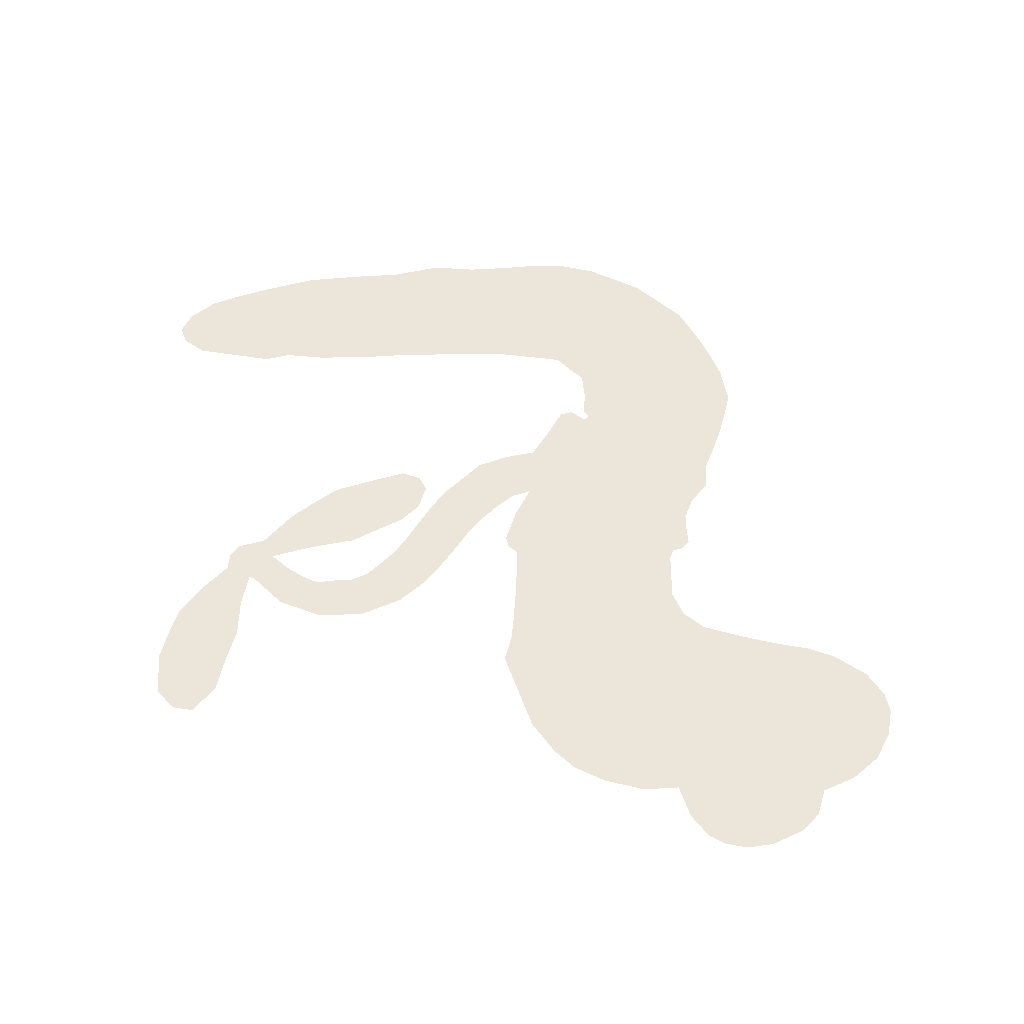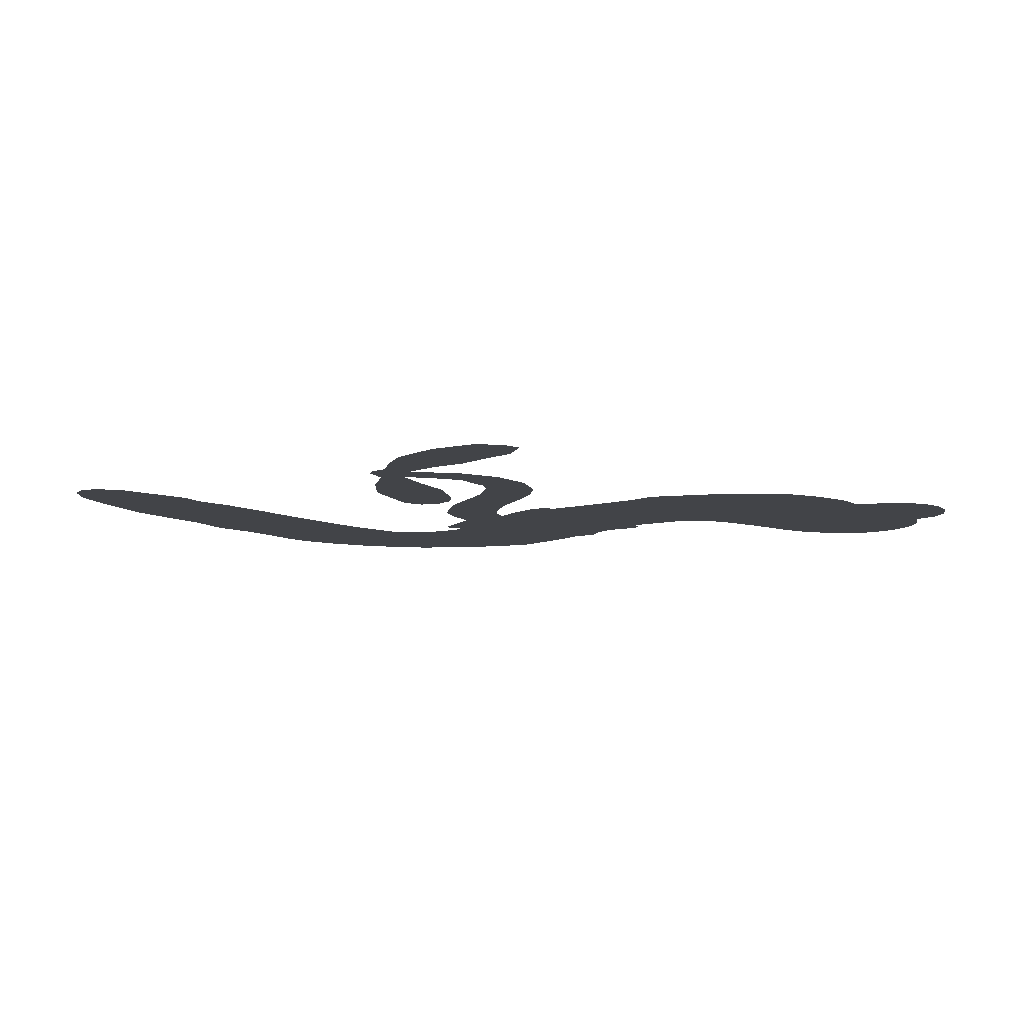
<metadata>
{"format":"obj","ext":"obj","renderer":"f3d","projection":"perspective","resolution":1024,"background":"white","views":[{"elev":55.9,"azim":-171.8,"up":"+Z"},{"elev":-8.0,"azim":134.1,"up":"+Z"}]}
</metadata>
<code>
v -2298 1069 0.2257
v -2263 1108 0.2142
v -2220 1135 0.1893
v -2214 1175 0.1564
v -2193 1205 0.1258
v -2149 1234 0
v -2112 1245 0.102
v -2078 1244 0.135
v -2052 1233 0.1547
v -2022 1205 0.1819
v -2000 1162 0.2241
v -1948 1172 0.2597
v -1887 1166 0.2811
v -1839 1150 0.2947
v -1805 1127 0.3046
v -1764 1086 0.3194
v -1705 975.5 0.357
v -1710 934.3 0.3705
v -1696 773.8 0.4716
v -1680 764.3 0.486
v -1674 748.3 0.5
v -1700 650.3 0.5272
v -1521 892.2 0.6118
v -1279 886.5 0.6795
v -1271 884.1 0.6864
v -1273 989.6 0.7179
v -1262 1094 0.7338
v -1236 1137 0.7382
v -1204 1137 0.741
v -1173 1112 0.75
v -1161 1048 0.73
v -1173 963.1 0.7164
v -1231 871.8 0.6913
v -1230 847.4 0.6867
v -1240 828.1 0.6845
v -1279 811.6 0.6806
v -1315 757.3 0.6797
v -1377 694.4 0.6797
v -1482 644.4 0.6797
v -1512 650.2 0.6797
v -1526 669.5 0.6797
v -1520 707.9 0.6797
v -1495 738.8 0.6797
v -1425 789.4 0.6797
v -1299 839.1 0.6784
v -1694 569.7 0.5463
v -1731 482.6 0.5748
v -1748 475.2 0.5774
v -1774 487.6 0.5876
v -1779 478.9 0.6008
v -1770 470.8 0.6103
v -1757 398.5 0.669
v -1710 364.1 0.7013
v -1613 365.5 0.6935
v -1367 407.7 0.5832
v -1298 418.4 0.546
v -1238 421 0.5055
v -1202 435.6 0.4795
v -1085 432.8 0.3786
v -1050 414.7 0.324
v -1037 391.8 0.25
v -1048 358.6 0.3476
v -1081 323.5 0.4048
v -1245 244.4 0.5381
v -1391 210.8 0.6229
v -1462 183.1 0.662
v -1529 178.3 0.6969
v -1644 152.1 0.7854
v -1689 146.8 0.8353
v -1743 151.4 1
v -1828 178.1 0.7852
v -1912 232.1 0.7241
v -1996 351.2 0.6592
v -2014 405 0.64
v -1989 555.7 0.5732
v -1992 596.5 0.5548
v -1972 629.6 0.5366
v -1964 663.4 0.5138
v -1974 712.7 0.488
v -1966 726.8 0.4836
v -1950 733.8 0.475
v -1947 749.1 0.4601
v -1957 818.7 0.3966
v -1979 853 0.3579
v -2014 872.7 0.3262
v -2181 888.7 0.2586
v -2224 897.6 0.2511
v -2275 922 0.2439
v -2304 953.6 0.2394
v -2315 982.3 0.2368
v -2314 1026 0.2319
v -1496 802.8 0.5994
v -1274 868.8 0.682
v -1928 732.9 0.4707
v -1796 491.7 0.5938
v -1766 434.7 0.6381
v -1954 710.7 0.4874
v -1706 746 0.4858
v -1713 527.3 0.5622
v -1409 870.8 0.6359
v -1252 871.6 0.688
v -1354 870.1 0.6569
v -1327 857.1 0.6682
v -1968 689 0.4976
v -1780 512.2 0.5788
v -1267 935 0.7066
v -1260 844.3 0.6836
v -1246 906.8 0.6984
v -1074 385.4 0.3594
v -1490 680.7 0.6797
v -1918 779.6 0.4356
v -1794 463.6 0.6142
v -1944 683.6 0.5014
v -2261 986.3 0.2382
v -2084 1192 0.1552
v -1980 899 0.3324
v -1683 697.8 0.5019
v -1750 504.3 0.574
v -1396 939.3 0.6416
v -1330 923.5 0.6585
v -1830 526.9 0.5787
v -1755 775.1 0.4567
v -1930 637.8 0.5268
v -1926 855.2 0.378
v -1756 545.9 0.5604
v -1302 871 0.6737
v -1850 475.7 0.6088
v -1328 891 0.6633
v -1358 905.6 0.6528
v -1949 585.3 0.5563
v -1194 367 0.4835
v -1360 812.1 0.6798
v -1219 1098 0.7367
v -1198 916.9 0.7065
v -1430 668.6 0.6797
v -2151 1154 0.1614
v -1382 878.8 0.6462
v -1208 400.1 0.4878
v -1320 805.6 0.6796
v -1264 360.6 0.5314
v -1144 434.1 0.436
v -1165 398.1 0.4558
v -1866 1078 0.2996
v -1676 221.7 0.7746
v -2269 1033 0.2303
v -2192 956.9 0.2508
v -2121 1207 0.111
v -1850 724.8 0.4757
v -1832 409 0.6496
v -1266 1041 0.7265
v -1228 942.3 0.709
v -2187 1151 0.1686
v -2174 1086 0.2103
v -2165 1121 0.189
v -2102 1086 0.2197
v -2123 1123 0.1922
v -1160 282 0.4788
v -1119 395.4 0.4135
v -1842 1110 0.2993
v -1785 961.5 0.3529
v -1671 183.3 0.8021
v -2198 922.4 0.2536
v -2103 884.3 0.2803
v -2236 949 0.2454
v -1890 742.1 0.4638
v -1795 412 0.6517
v -1798 358 0.6851
v -2139 1093 0.2092
v -2136 1031 0.2398
v -2055 1128 0.2106
v -2110 1160 0.1665
v -1888 1119 0.2852
v -1813 1067 0.3145
v -1743 957.8 0.3597
v -1588 165.9 0.7377
v -1725 197 0.8371
v -1900 693.2 0.4939
v -1844 802.8 0.4282
v -2087 1114 0.2071
v -2044 1077 0.2406
v -1735 1031 0.3381
v -1919 817.6 0.4059
v -1639 205.6 0.7629
v -1616 264.5 0.7213
v -1877 780.6 0.4387
v -1759 995.3 0.3449
v -1705 853.6 0.4135
v -1885 825.9 0.4069
v -1781 1035 0.329
v -1856 897.3 0.3697
v -1774 891.3 0.3864
v -1884 866.8 0.3811
v -1748 920.7 0.3747
v -1826 851.6 0.4007
v -1921 919 0.3427
v -1708 893.6 0.3907
v -1916 886.2 0.3617
v -1740 870.8 0.4009
v -1780 850.5 0.408
v -1742 831.6 0.4239
v -1780 809.8 0.4322
v -1701 813.7 0.4395
v -1805 771.6 0.4521
v -1734 800.6 0.4445
v -1959 869 0.3566
v -1828 497.4 0.5947
v -1861 509 0.5908
v -1877 571.1 0.5591
v -1914 472.9 0.6117
v -1187 1076 0.7369
v -1224 1054 0.7299
v -1232 1010 0.722
v -2209 1015 0.2361
v -2223 982.2 0.2418
v -1772 684 0.5029
v -2221 1089 0.211
v -2056 933.7 0.2908
v -1755 365.1 0.6893
v -1758 303.5 0.7251
v -1732 333.5 0.7096
v -1774 332.2 0.705
v -1844 316.8 0.7037
v -1802 306.7 0.7171
v -1684 289.1 0.7315
v -1837 251.2 0.7473
v -1718 305.4 0.7248
v -1735 257.9 0.7615
v -1670 330.9 0.71
v -1830 284.3 0.7274
v -1957 289 0.6901
v -1788 258.6 0.7569
v -2044 1168 0.1933
v -2075 1156 0.1846
v -1920 1144 0.2717
v -1965 1129 0.2538
v -1929 1102 0.2745
v -1982 1077 0.2617
v -1784 1106 0.3118
v -1814 1098 0.3078
v -1715 167.3 0.8842
v -1778 189.4 0.8518
v -2075 1035 0.2505
v -1749 1058 0.3281
v -1857 1001 0.3236
v -1909 598.9 0.5464
v -1919 550.7 0.5721
v -1846 639.4 0.5222
v -1888 638.8 0.5242
v -1866 607.6 0.5395
v -1824 575.7 0.5533
v -1942 400.6 0.6463
v -1240 975.9 0.7155
v -1203 985.3 0.7185
v -1165 1006 0.7232
v -1194 1031 0.7269
v -2242 1012 0.2347
v -2231 1050 0.2253
v -2188 1048 0.2266
v -1728 680.2 0.5093
v -1775 732.4 0.4783
v -2197 1111 0.1974
v -2023 905.9 0.3121
v -2007 945.8 0.3038
v -2060 879.5 0.2987
v -2141 926.7 0.2655
v -2084 912.2 0.2851
v -2107 952.8 0.2703
v -2069 984.4 0.2714
v -1715 229.2 0.7878
v -1686 255 0.7543
v -1761 227.2 0.7952
v -1806 221.2 0.7847
v -1633 301.8 0.7124
v -1484 384.6 0.6428
v -1623 334 0.7002
v -1584 311.1 0.6932
v -1547 374.7 0.6703
v -1565 275.2 0.6962
v -1580 239.7 0.7136
v -1491 316.1 0.6548
v -1578 344.2 0.6848
v -1619 233.2 0.7373
v -1552 210.1 0.7058
v -1537 303.5 0.6767
v -1527 341.3 0.666
v -1496 215.4 0.6752
v -1483 349.9 0.6458
v -1493 266.2 0.6647
v -1408 323.2 0.6146
v -1535 249.2 0.6883
v -1424 395.2 0.6131
v -1450 328.5 0.6342
v -1456 291.5 0.6426
v -1422 358 0.6166
v -1435 244.8 0.6397
v -1360 356.5 0.5857
v -1661 364.6 0.7027
v -2010 1120 0.2353
v -2074 1065 0.2374
v -2107 1055 0.2343
v -2043 1045 0.2548
v -2010 1058 0.2592
v -2040 1008 0.2708
v -1951 1022 0.2913
v -2008 1024 0.2734
v -1995 983.3 0.2928
v -1959 949.8 0.3173
v -1958 918.9 0.3315
v -1903 967.5 0.3253
v -1953 985.4 0.3044
v -1824 1028 0.3226
v -1864 1039 0.3098
v -1815 989 0.337
v -1912 1058 0.291
v -1903 1015 0.3071
v -1851 956.4 0.3424
v -1887 534.9 0.5786
v -1917 511.8 0.5919
v -2006 479.6 0.6113
v -1957 525.6 0.5866
v -1998 518.1 0.5936
v -1975 492.7 0.6036
v -1976 439 0.628
v -1849 553.5 0.5663
v -1798 547.9 0.5645
v -1776 585.4 0.5454
v -1978 388.2 0.6483
v -1882 289.2 0.7103
v -2261 1071 0.2217
v -1717 713 0.4951
v -1814 735.7 0.472
v -1842 762.7 0.4535
v -1818 689.7 0.4968
v -1742 745 0.4769
v -2142 887.2 0.2675
v -2043 958.9 0.2876
v -2100 1012 0.2543
v -2136 990.3 0.2533
v -2170 1015 0.2406
v -1455 215.5 0.6543
v -1403 280.9 0.6182
v -2015 1090 0.2449
v -1945 1074 0.2761
v -1884 934.5 0.3446
v -1938 441.8 0.6271
v -1890 412.3 0.6437
v -2011 442.1 0.6271
v -1736 574.6 0.5475
v -1716 611.7 0.5353
v -1812 613.4 0.5342
v -1767 630.2 0.5264
v -1752 710.7 0.4925
v -1859 681.5 0.4999
v -2153 961.3 0.2572
v -1388 247.3 0.6153
v -1316 226.5 0.5793
v -1321 291 0.5739
v -1353 218.4 0.6006
v -1341 254.6 0.5895
v -1294 262.6 0.5625
v -1362 281.5 0.5968
v -1350 319.1 0.5858
v -1263 309.1 0.538
v -1312 347.7 0.561
v -1297 381.7 0.5482
v -1262 394.8 0.525
v -1332 412.6 0.5649
v -1557 675.8 0.5668
v -1610 747.3 0.5732
v -1737 644.1 0.5228
v -1801 652 0.5162
v -1255 276.3 0.5385
v -1205 308.7 0.5021
v -1202 262.8 0.5102
v -1147 353.1 0.4493
v -1334 380.1 0.569
v -1608 609.3 0.5522
v -1180 336.2 0.4787
v -1120 302.4 0.4437
v -1150 318 0.4618
v -1114 338.6 0.4252
v -1651 687 0.5547
v -1686 621.8 0.5374
v -1673 663.8 0.5441
v -1451 713.3 0.6797
v -1414 703.8 0.6797
v -1380 751.9 0.6797
v -1459 763.8 0.6797
v -1423 743.7 0.6797
v -2157 1192 0.1157
v -1827 444.8 0.6274
v -1866 440.9 0.6288
v -1815 887.1 0.3826
v -1798 923.7 0.3671
v -1814 820.3 0.4213
v -1871 204.4 0.7518
v -1876 242.5 0.7348
v -1389 378.9 0.5978
v -1940 341.8 0.6725
v -1892 333.9 0.685
v -1854 362.9 0.6748
v -1914 369.1 0.6639
v -1826 378.7 0.6685
v -1884 380.4 0.6614
v -1298 318.4 0.5572
v -1228 340.2 0.5116
v -1230 373.6 0.5075
v -1636 641 0.5506
v -1649 586.1 0.5468
v -1598 657.7 0.5592
v -1629 716.4 0.564
v -1525 742.2 0.5828
v -1590 700.7 0.5674
v -1540 709.4 0.5747
v -1575 819.8 0.5922
v -1568 746.5 0.5786
v -1546 783.9 0.5888
v -1594 782.7 0.5826
v -1511 773.5 0.591
v -1346 725 0.6797
v -1348 775.4 0.6797
v -1392 800.5 0.6797
v -1836 925.5 0.3594
v -1977 319.8 0.6737
v -1922 303.5 0.6931
v -1935 259.9 0.7075
v -1903 265.6 0.7149
v -1655 612 0.545
v -1464 927.6 0.6259
v -1426 911.3 0.6334
v -1460 850 0.6169
v -1437 865.6 0.6262
v -1468 889.8 0.6213
v -1498 861.4 0.6111
v -1551 857.5 0.6019
v -1532 821.4 0.5981
v -1593 208.5 0.7309
v -1622 178.1 0.7601
f 112 206 391
f 186 160 174
f 75 130 76
f 203 122 201
f 105 121 206
f 45 107 93
f 51 50 112
f 123 78 77
f 89 88 114
f 125 118 99
f 1 91 145
f 162 164 87
f 25 108 106
f 43 42 110
f 80 79 97
f 126 93 24
f 58 138 142
f 179 299 180
f 128 129 102
f 105 125 325
f 52 166 167
f 143 159 172
f 240 176 70
f 142 138 131
f 176 240 161
f 223 231 219
f 59 158 109
f 95 112 50
f 117 21 98
f 113 94 97
f 97 104 113
f 104 78 113
f 349 383 22
f 166 112 391
f 105 95 49
f 74 73 327
f 51 112 96
f 82 94 111
f 107 34 101
f 52 218 53
f 323 345 322
f 203 260 122
f 90 89 114
f 167 221 218
f 145 256 257
f 91 90 114
f 298 232 170
f 98 19 334
f 282 183 437
f 77 76 130
f 4 3 152
f 152 5 4
f 56 365 366
f 45 126 103
f 115 9 8
f 8 7 147
f 45 139 36
f 106 151 252
f 147 7 6
f 381 158 375
f 114 145 91
f 246 208 245
f 136 154 156
f 10 9 115
f 19 122 334
f 205 83 124
f 17 174 18
f 84 205 116
f 165 111 94
f 182 83 111
f 162 146 164
f 239 15 159
f 206 207 127
f 129 137 102
f 236 234 235
f 350 250 326
f 172 159 14
f 180 302 342
f 126 45 93
f 322 318 320
f 239 238 15
f 211 150 212
f 5 152 390
f 136 152 154
f 25 93 101
f 31 30 210
f 107 45 36
f 124 192 197
f 161 183 144
f 119 430 137
f 120 119 129
f 296 364 376
f 359 361 355
f 287 274 285
f 363 373 406
f 276 285 281
f 50 49 95
f 53 218 220
f 275 54 297
f 49 48 118
f 126 128 103
f 274 287 294
f 58 57 138
f 78 123 113
f 407 406 131
f 118 105 49
f 375 158 142
f 68 161 69
f 61 109 62
f 421 139 132
f 109 60 59
f 166 52 96
f 423 394 160
f 60 109 61
f 348 349 351
f 85 84 116
f 141 58 142
f 162 87 86
f 43 110 385
f 134 32 151
f 386 385 135
f 110 42 41
f 110 135 385
f 102 103 128
f 57 366 407
f 40 110 41
f 40 39 110
f 421 387 420
f 119 137 129
f 141 158 59
f 37 36 139
f 105 206 95
f 47 118 48
f 94 81 97
f 95 206 112
f 430 433 432
f 432 100 430
f 413 416 369
f 82 81 94
f 177 165 94
f 98 20 19
f 98 21 20
f 97 79 104
f 63 62 109
f 108 151 106
f 117 330 259
f 210 133 211
f 93 107 101
f 83 82 111
f 259 22 117
f 348 99 46
f 47 99 118
f 24 93 25
f 132 139 45
f 35 34 107
f 126 24 128
f 101 34 33
f 118 125 105
f 130 123 77
f 115 8 147
f 128 24 120
f 108 101 33
f 27 133 28
f 108 33 134
f 255 253 254
f 185 111 165
f 28 133 29
f 133 30 29
f 129 128 120
f 110 39 135
f 159 15 14
f 145 114 256
f 193 160 394
f 101 108 25
f 389 388 385
f 36 35 107
f 168 154 153
f 81 80 97
f 372 373 363
f 151 108 134
f 214 114 164
f 145 257 329
f 163 265 335
f 179 233 171
f 390 6 5
f 147 390 171
f 113 123 177
f 177 123 248
f 209 346 392
f 397 396 225
f 261 154 152
f 27 150 211
f 253 252 151
f 152 136 390
f 3 2 216
f 168 169 300
f 261 152 3
f 168 156 154
f 261 153 154
f 234 236 172
f 179 156 155
f 147 171 115
f 64 374 372
f 375 380 381
f 141 142 158
f 142 131 375
f 172 14 13
f 143 173 239
f 308 205 197
f 196 198 187
f 283 175 67
f 161 144 176
f 264 266 163
f 214 146 213
f 85 262 264
f 262 85 116
f 114 88 164
f 87 164 88
f 177 94 113
f 332 148 331
f 112 166 96
f 166 149 403
f 346 209 345
f 223 219 221
f 169 168 153
f 155 156 168
f 265 162 86
f 162 265 146
f 179 180 170
f 11 10 232
f 136 156 171
f 171 156 179
f 12 234 13
f 172 13 234
f 173 311 189
f 189 311 313
f 16 173 189
f 200 198 199
f 288 280 284
f 183 282 144
f 270 184 224
f 70 176 241
f 245 248 123
f 148 165 177
f 188 194 192
f 188 182 185
f 179 155 299
f 179 170 233
f 299 300 242
f 301 302 180
f 188 192 124
f 17 181 186
f 83 182 124
f 438 161 68
f 437 283 279
f 288 290 286
f 220 226 228
f 332 165 148
f 188 185 178
f 17 186 174
f 189 186 181
f 174 193 18
f 185 182 111
f 202 187 200
f 182 188 124
f 16 189 243
f 311 173 312
f 189 313 186
f 194 190 192
f 18 193 196
f 194 188 178
f 190 195 197
f 160 193 174
f 198 196 193
f 122 204 201
f 393 194 199
f 160 313 316
f 304 314 343
f 190 197 192
f 198 193 191
f 197 195 308
f 199 191 393
f 198 191 199
f 395 194 178
f 198 200 187
f 201 200 199
f 204 19 202
f 395 199 194
f 201 395 203
f 332 178 185
f 204 202 200
f 260 331 333
f 201 204 200
f 19 204 122
f 83 205 84
f 197 205 124
f 207 206 121
f 206 127 391
f 324 317 207
f 130 320 246
f 250 350 249
f 123 130 245
f 127 207 209
f 207 121 324
f 30 133 210
f 133 27 211
f 150 26 212
f 210 211 255
f 252 212 26
f 253 255 212
f 146 354 339
f 258 153 216
f 146 214 164
f 256 214 213
f 353 247 333
f 348 46 349
f 2 1 329
f 216 257 258
f 307 263 308
f 354 267 338
f 52 167 218
f 221 220 218
f 221 167 223
f 269 270 227
f 219 226 220
f 53 220 228
f 167 222 223
f 219 220 221
f 402 400 404
f 328 225 229
f 222 229 223
f 269 227 271
f 226 227 224
f 224 273 228
f 397 72 396
f 71 70 241
f 227 226 219
f 226 224 228
f 223 229 231
f 144 269 176
f 273 224 184
f 297 53 228
f 399 251 327
f 231 229 225
f 400 402 399
f 426 427 425
f 71 241 272
f 219 231 227
f 10 115 232
f 233 115 171
f 170 232 233
f 115 233 232
f 11 235 12
f 234 12 235
f 11 232 298
f 236 143 172
f 235 11 298
f 235 237 343
f 299 301 180
f 237 302 304
f 143 239 159
f 173 16 238
f 173 238 239
f 70 69 240
f 161 240 69
f 176 269 271
f 271 231 272
f 338 268 337
f 262 263 217
f 314 312 143
f 189 181 243
f 316 313 244
f 246 245 130
f 249 248 245
f 319 322 321
f 318 207 317
f 250 249 208
f 215 260 333
f 249 245 208
f 248 247 353
f 250 208 324
f 247 248 249
f 325 250 324
f 325 326 250
f 230 399 424
f 400 222 401
f 106 252 26
f 253 151 32
f 255 254 31
f 212 252 253
f 210 255 31
f 253 32 254
f 212 255 211
f 214 256 114
f 257 256 213
f 257 213 258
f 216 2 329
f 339 258 213
f 169 153 258
f 330 117 98
f 326 351 350
f 331 260 203
f 259 330 352
f 3 216 261
f 153 261 216
f 263 262 116
f 266 264 262
f 310 304 305
f 301 242 303
f 265 266 267
f 266 262 217
f 267 266 217
f 265 163 266
f 268 267 217
f 268 338 267
f 263 336 217
f 268 303 337
f 270 269 144
f 227 231 271
f 270 144 282
f 227 270 224
f 272 231 225
f 176 271 241
f 272 225 396
f 241 271 272
f 184 278 276
f 228 273 275
f 276 284 285
f 285 274 277
f 273 276 275
f 284 276 278
f 184 276 273
f 54 275 281
f 175 283 437
f 276 281 275
f 279 184 282
f 278 184 279
f 437 279 282
f 290 288 284
f 376 398 296
f 277 54 281
f 282 184 270
f 438 183 161
f 66 286 67
f 67 286 283
f 279 290 278
f 284 280 285
f 285 280 287
f 277 281 285
f 340 65 295
f 278 290 284
f 292 287 280
f 294 287 292
f 340 286 66
f 341 293 295
f 292 280 293
f 358 359 355
f 279 283 290
f 286 290 283
f 293 280 288
f 291 294 398
f 294 292 289
f 295 293 288
f 289 292 293
f 294 289 296
f 294 291 274
f 340 288 286
f 293 341 289
f 361 362 341
f 365 376 364
f 342 170 180
f 275 297 228
f 237 235 298
f 300 299 155
f 301 299 242
f 168 300 155
f 337 300 169
f 242 337 303
f 342 302 237
f 305 301 303
f 311 312 244
f 336 303 268
f 307 310 306
f 301 305 302
f 305 303 306
f 303 336 306
f 304 302 305
f 307 306 263
f 305 306 310
f 308 263 116
f 307 195 309
f 308 116 205
f 195 307 308
f 309 344 316
f 309 244 315
f 307 309 310
f 315 310 309
f 312 173 143
f 313 311 244
f 314 143 236
f 315 312 314
f 244 309 316
f 186 313 160
f 343 314 236
f 315 314 304
f 315 304 310
f 244 312 315
f 344 309 195
f 393 394 423
f 208 246 317
f 318 317 246
f 75 320 130
f 207 318 209
f 323 251 345
f 320 318 246
f 320 321 322
f 322 319 323
f 320 75 321
f 318 322 209
f 347 74 323
f 327 323 74
f 317 324 208
f 325 324 121
f 105 325 121
f 326 325 125
f 348 326 125
f 350 247 249
f 230 425 399
f 323 327 251
f 427 397 328
f 73 399 327
f 145 329 1
f 216 329 257
f 334 330 98
f 215 352 260
f 332 331 203
f 331 148 333
f 178 332 203
f 332 185 165
f 353 333 148
f 371 247 350
f 122 260 334
f 334 260 352
f 336 263 306
f 265 86 335
f 268 217 336
f 300 337 242
f 337 169 338
f 169 258 339
f 265 354 146
f 146 339 213
f 169 339 338
f 65 340 66
f 288 340 295
f 65 355 295
f 341 295 355
f 237 298 342
f 170 342 298
f 235 343 236
f 304 343 237
f 195 190 344
f 423 344 190
f 346 345 251
f 322 345 209
f 399 425 400
f 391 392 149
f 99 348 125
f 323 319 347
f 413 410 368
f 259 370 22
f 215 351 370
f 326 348 351
f 371 333 247
f 370 351 349
f 371 215 333
f 259 352 215
f 334 352 330
f 148 177 353
f 248 353 177
f 267 354 265
f 339 354 338
f 360 363 357
f 289 341 362
f 357 359 360
f 358 356 359
f 364 140 365
f 360 359 356
f 355 65 358
f 361 359 357
f 356 64 360
f 364 405 140
f 361 357 362
f 355 361 341
f 357 363 405
f 289 362 296
f 360 64 372
f 374 157 373
f 296 362 364
f 362 357 405
f 366 365 140
f 398 376 55
f 366 140 407
f 56 366 57
f 417 415 418
f 365 56 367
f 428 384 383
f 22 370 349
f 215 370 259
f 350 351 371
f 215 371 351
f 373 157 380
f 363 360 372
f 378 375 131
f 373 378 406
f 372 374 373
f 381 380 379
f 365 367 376
f 55 376 367
f 377 410 408
f 46 383 349
f 406 378 131
f 373 380 378
f 63 381 379
f 380 375 378
f 157 379 380
f 63 109 381
f 158 381 109
f 408 382 384
f 22 383 384
f 386 135 38
f 377 408 428
f 428 46 409
f 385 386 389
f 387 386 38
f 389 44 388
f 421 420 37
f 422 44 387
f 386 387 389
f 43 385 388
f 44 389 387
f 171 390 136
f 6 390 147
f 392 391 127
f 166 391 149
f 209 392 127
f 149 392 346
f 394 393 191
f 190 194 393
f 193 394 191
f 423 160 316
f 203 395 178
f 199 395 201
f 272 396 71
f 222 328 229
f 328 397 225
f 291 398 55
f 294 296 398
f 400 328 222
f 401 222 167
f 399 402 251
f 167 403 401
f 404 149 346
f 404 400 401
f 346 251 402
f 166 403 167
f 404 403 149
f 404 401 403
f 346 402 404
f 140 405 363
f 362 405 364
f 407 131 138
f 363 406 140
f 407 138 57
f 140 406 407
f 410 377 368
f 413 411 410
f 428 408 384
f 382 408 410
f 413 414 416
f 382 410 411
f 369 411 413
f 416 414 412
f 436 434 435
f 413 368 414
f 417 416 412
f 92 436 419
f 418 369 416
f 417 419 436
f 139 421 37
f 417 418 416
f 417 412 419
f 387 38 420
f 422 421 132
f 344 423 316
f 421 422 387
f 393 423 190
f 72 397 427
f 399 73 424
f 400 425 328
f 425 427 328
f 425 230 426
f 72 427 426
f 46 428 383
f 377 428 409
f 119 429 430
f 137 430 100
f 432 433 431
f 429 23 433
f 434 431 433
f 433 430 429
f 434 433 23
f 415 417 436
f 92 431 434
f 434 436 92
f 434 23 435
f 415 436 435
f 437 183 438
f 68 175 438
f 437 438 175

</code>
